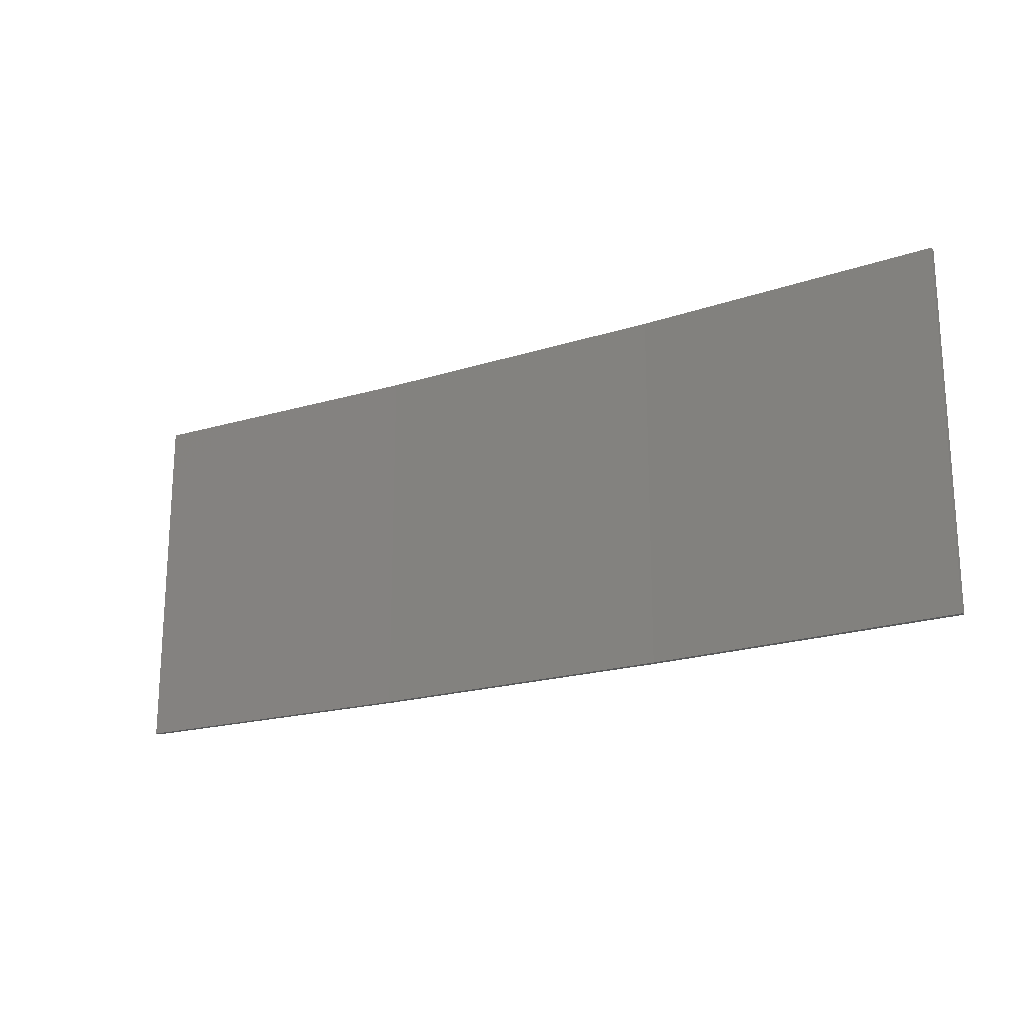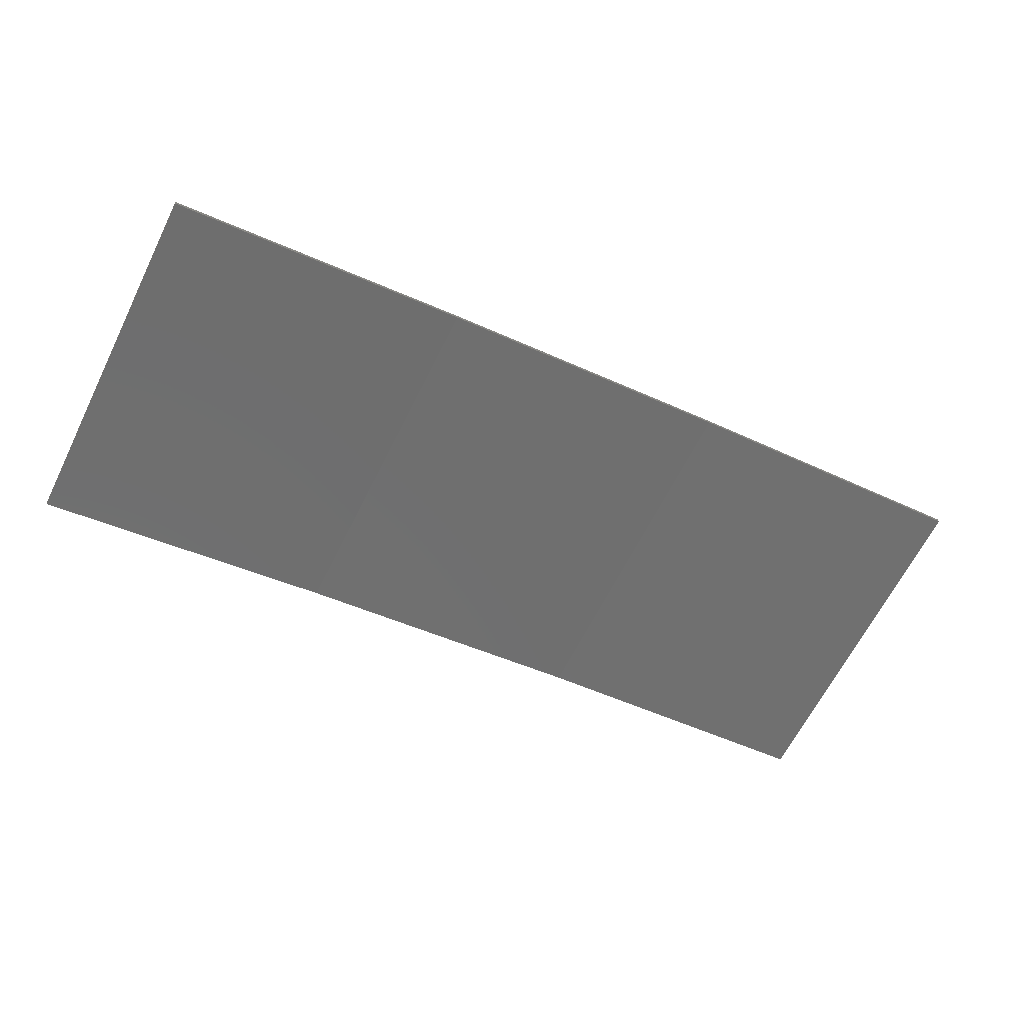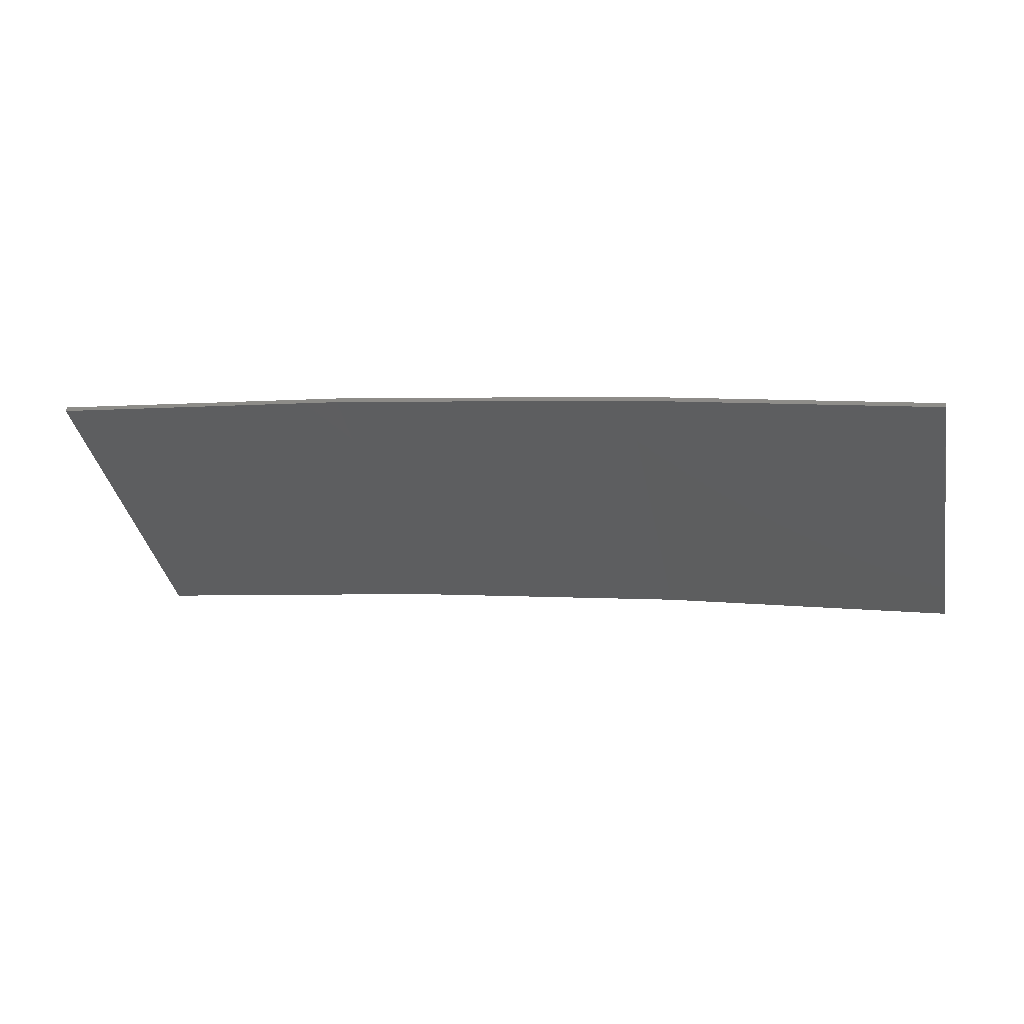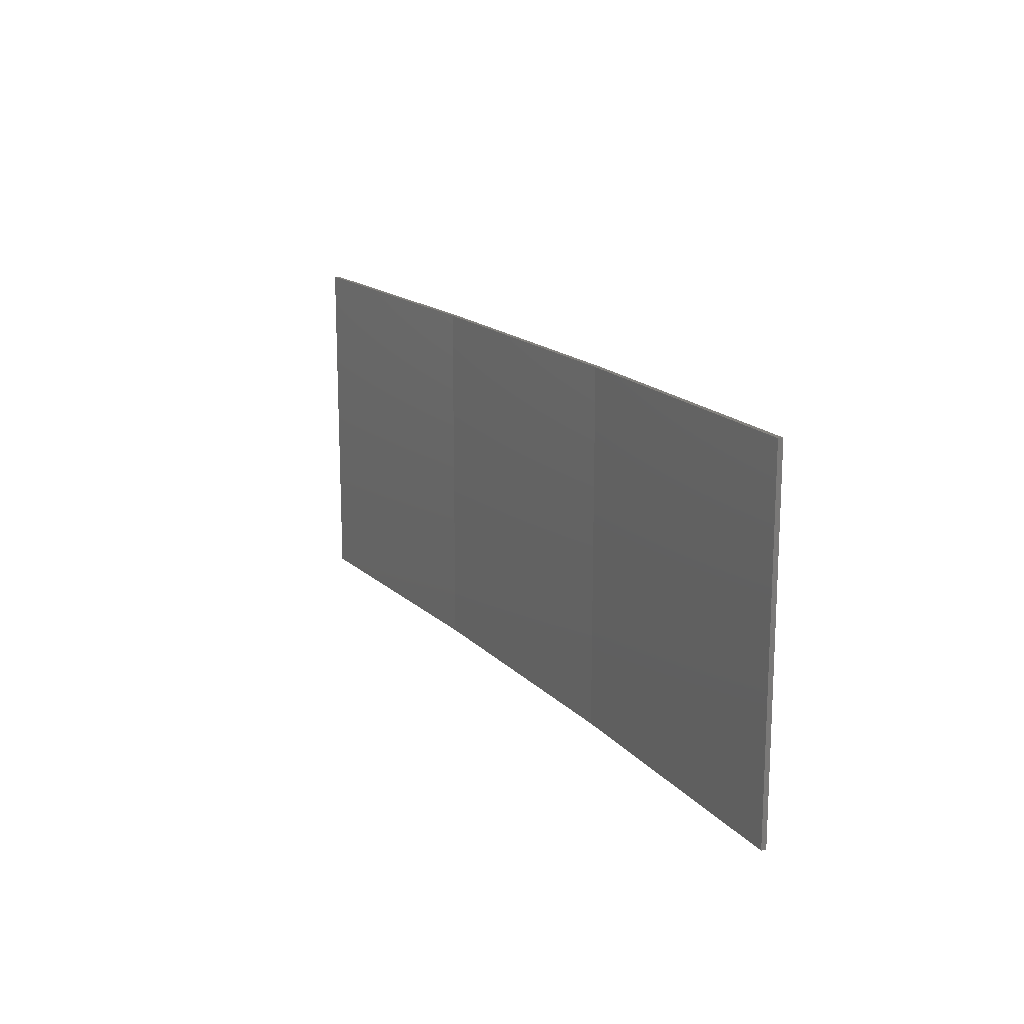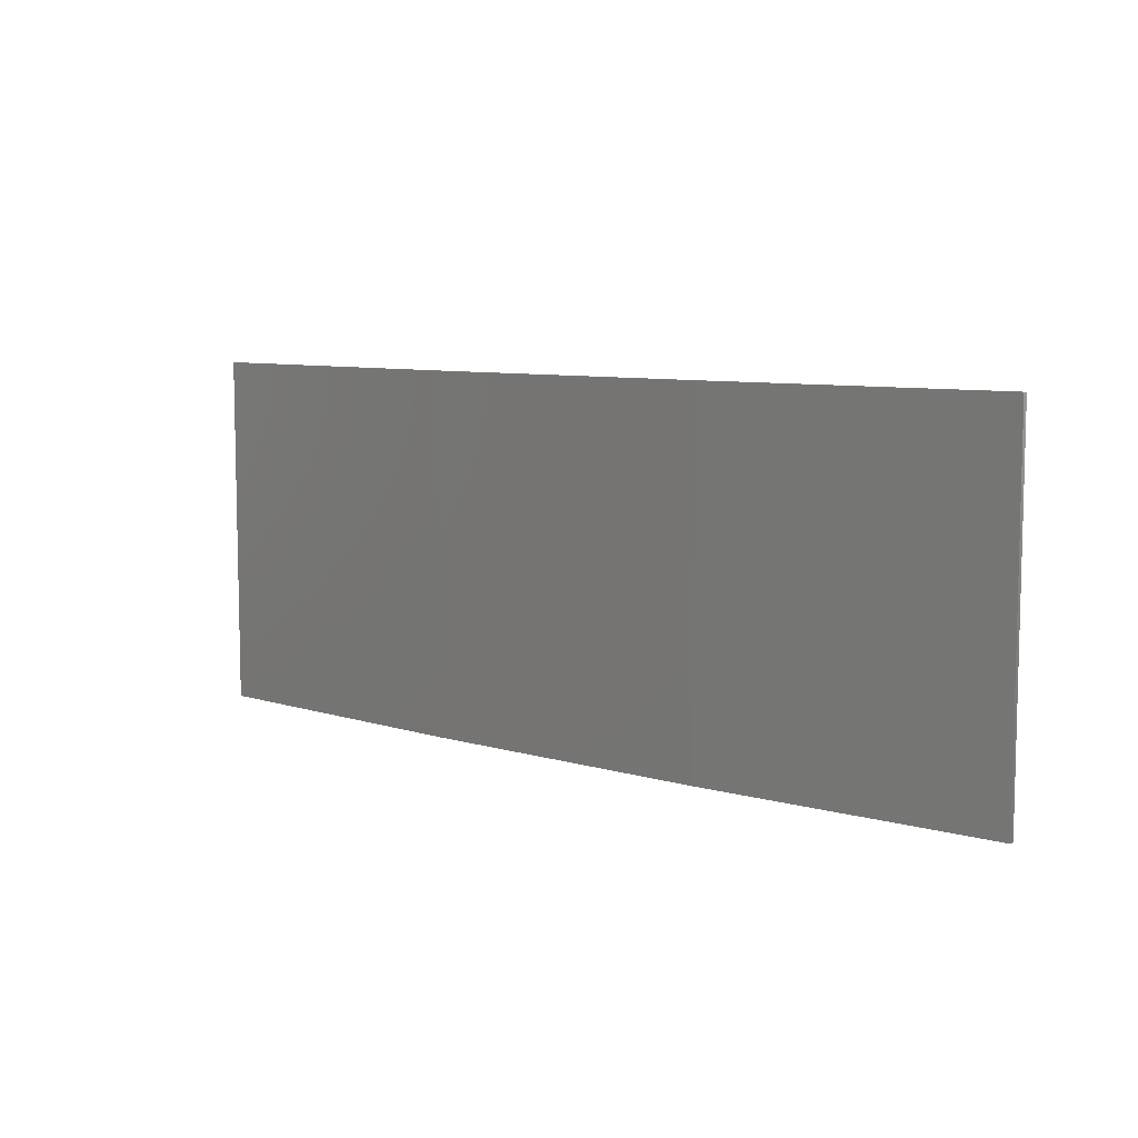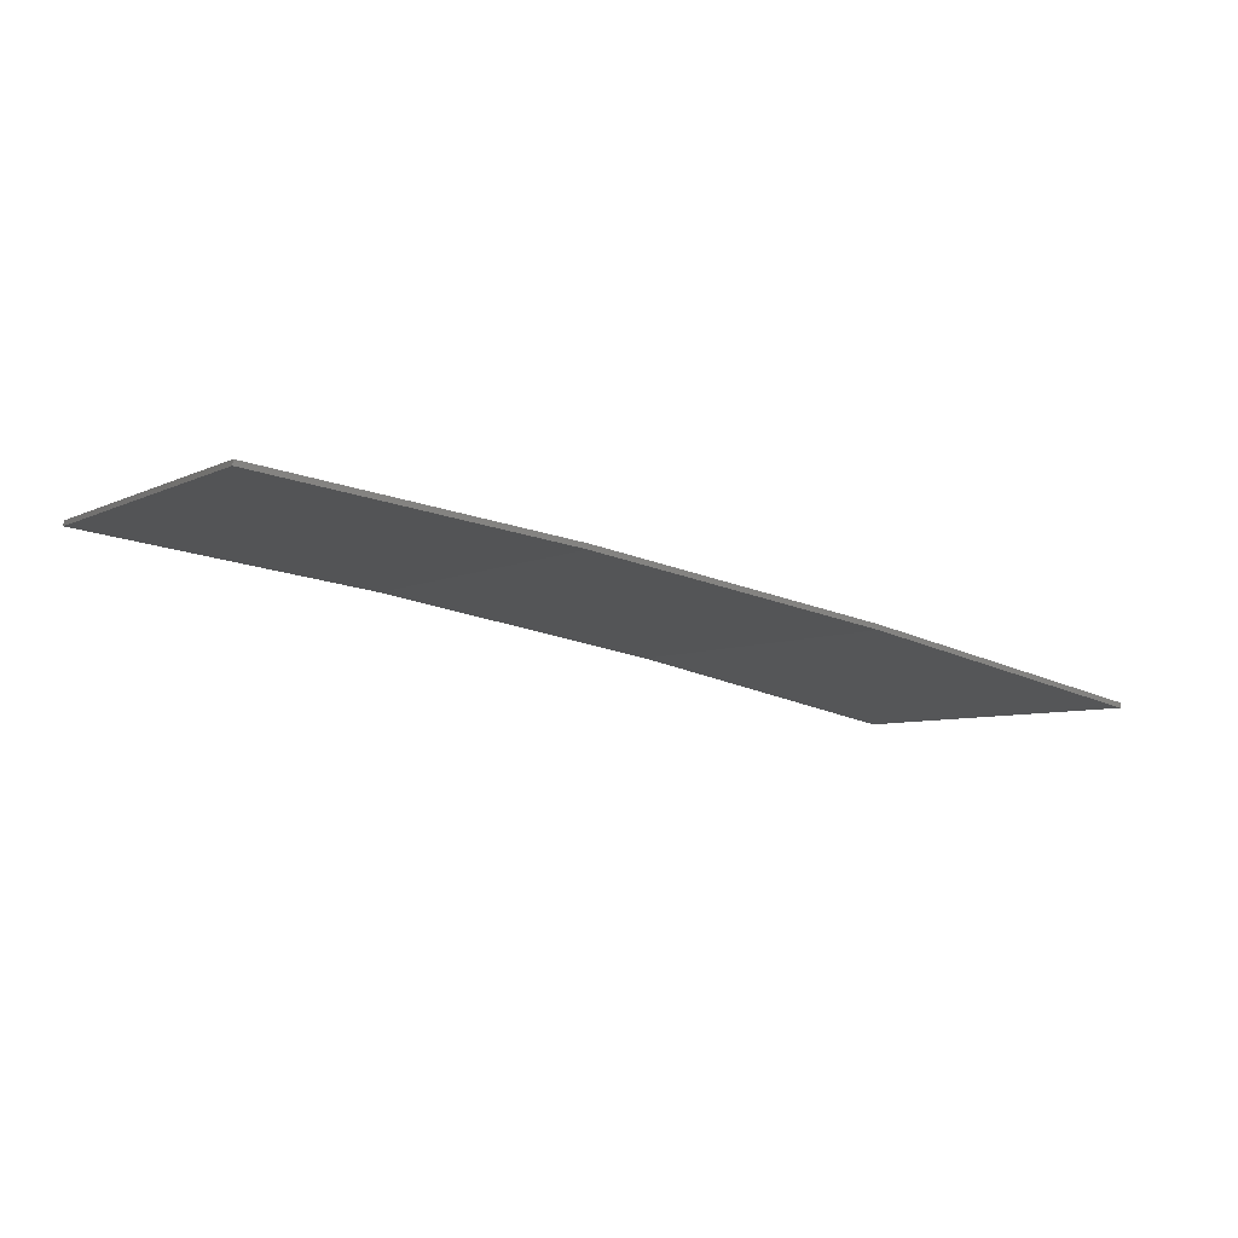
<metadata>
{"format":"stl","ext":"stl","renderer":"f3d","projection":"perspective","resolution":1024,"background":"white","views":[{"elev":-19.6,"azim":39.8,"up":"+Z"},{"elev":-65.2,"azim":-26.6,"up":"+Y"},{"elev":-37.2,"azim":-169.0,"up":"+Y"},{"elev":16.1,"azim":71.5,"up":"+Z"},{"elev":7.9,"azim":-130.9,"up":"+Z"},{"elev":-5.9,"azim":146.1,"up":"+Y"}]}
</metadata>
<code>
# stl→obj: 16 verts, 28 faces
v -12.92 3.477 54.75
v -9.877 3.851 54.75
v -9.877 3.851 51.18
v -12.92 3.477 51.18
v -15.95 2.999 54.75
v -15.95 2.999 51.18
v -18.96 2.419 54.75
v -18.96 2.419 51.18
v -18.95 2.37 51.18
v -18.95 2.37 54.75
v -9.872 3.801 51.18
v -12.91 3.427 54.75
v -12.91 3.427 51.18
v -9.872 3.801 54.75
v -15.94 2.95 54.75
v -15.94 2.95 51.18
f 1 2 3
f 1 3 4
f 5 4 6
f 5 1 4
f 7 6 8
f 7 5 6
f 7 9 10
f 8 9 7
f 11 12 13
f 14 12 11
f 13 15 16
f 12 15 13
f 16 10 9
f 15 10 16
f 14 3 2
f 11 3 14
f 6 16 9
f 6 9 8
f 4 13 16
f 4 16 6
f 3 11 13
f 3 13 4
f 15 5 10
f 10 5 7
f 12 1 15
f 15 1 5
f 14 2 12
f 12 2 1

</code>
